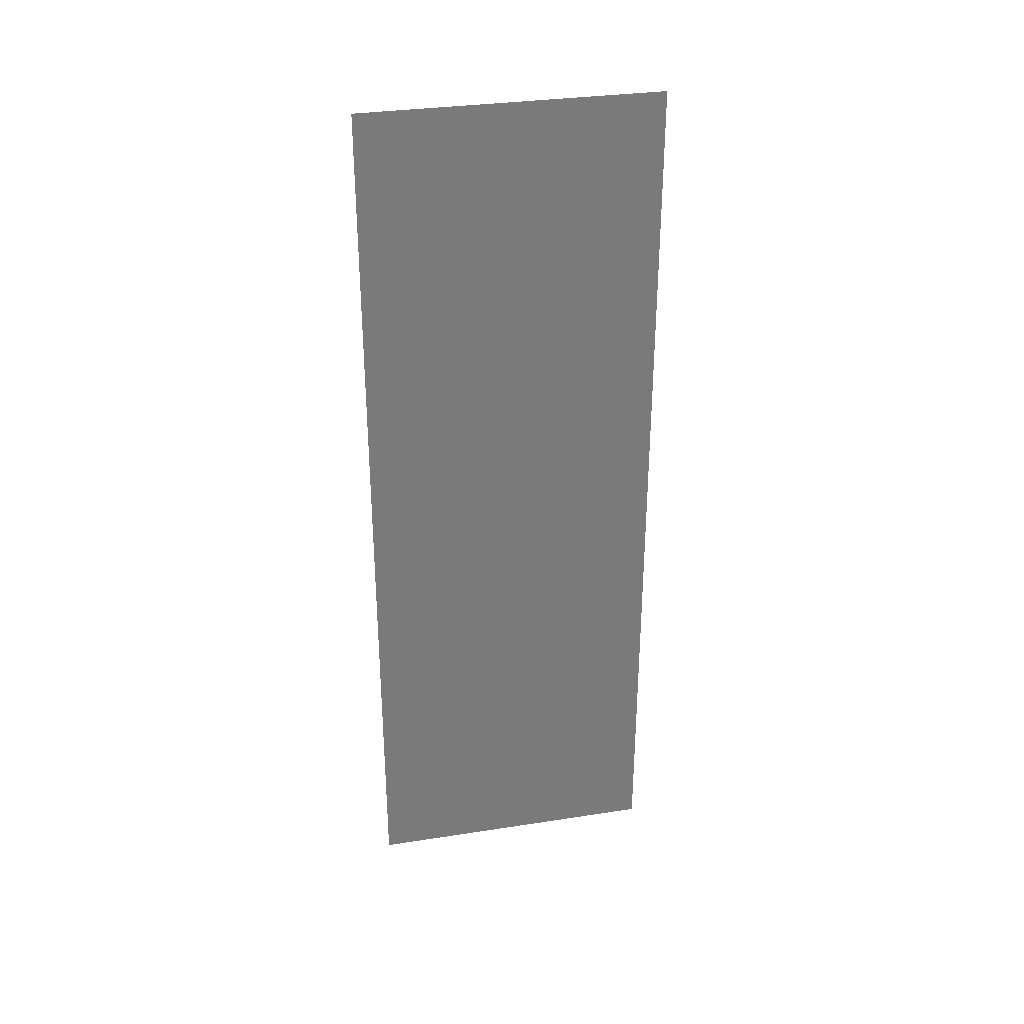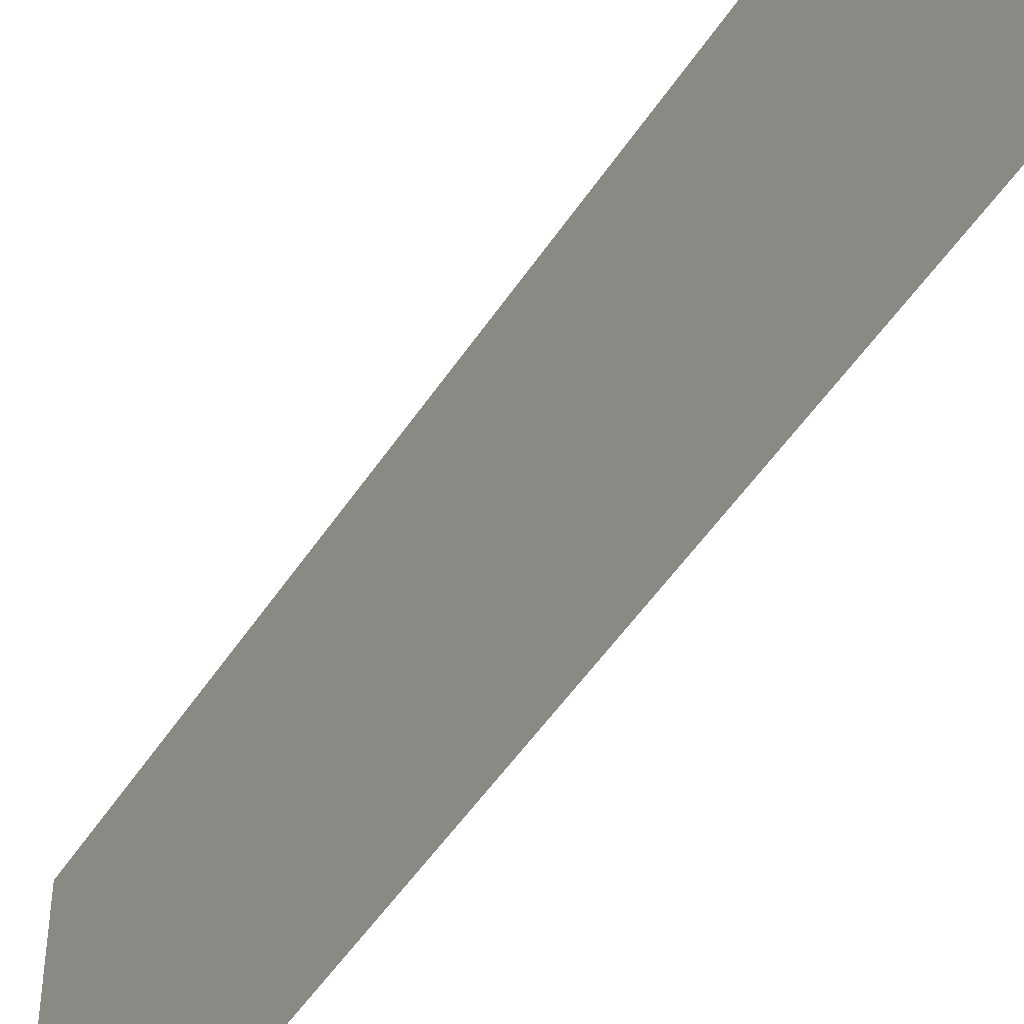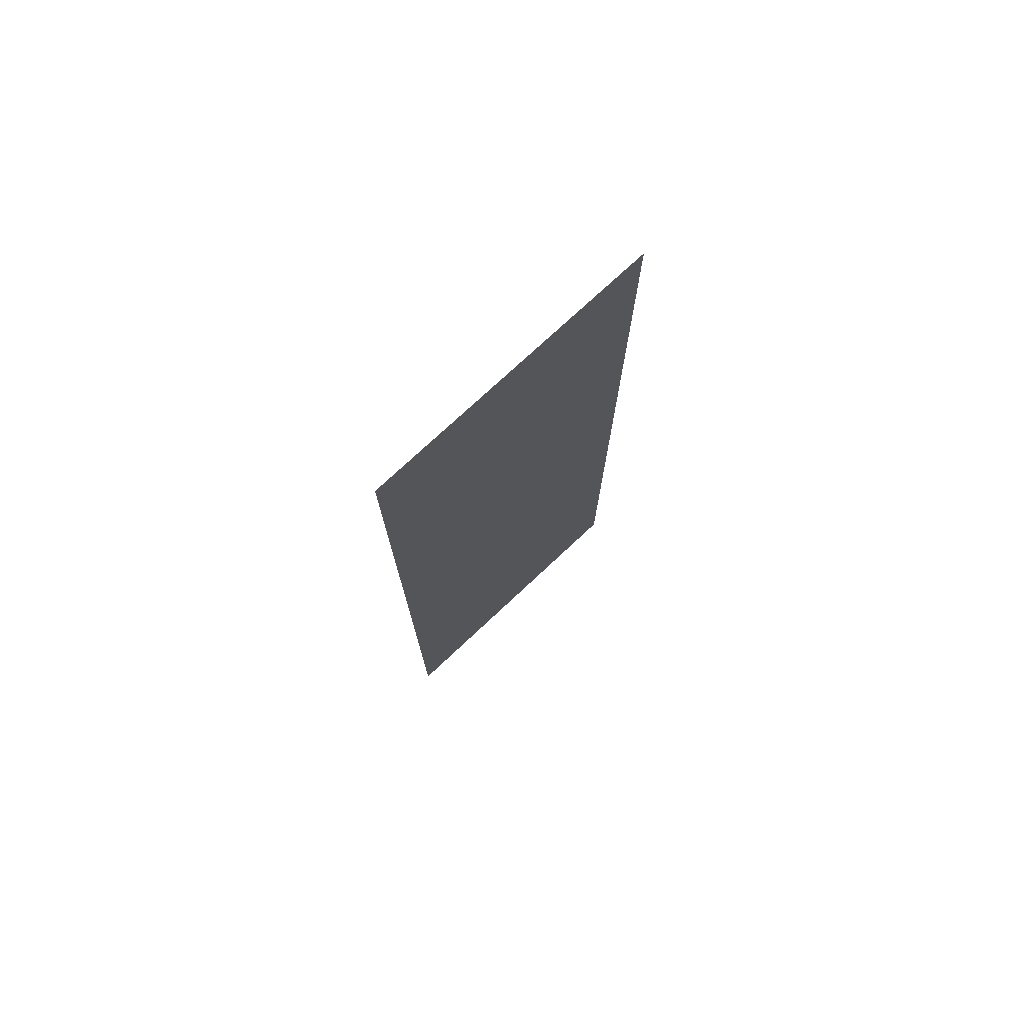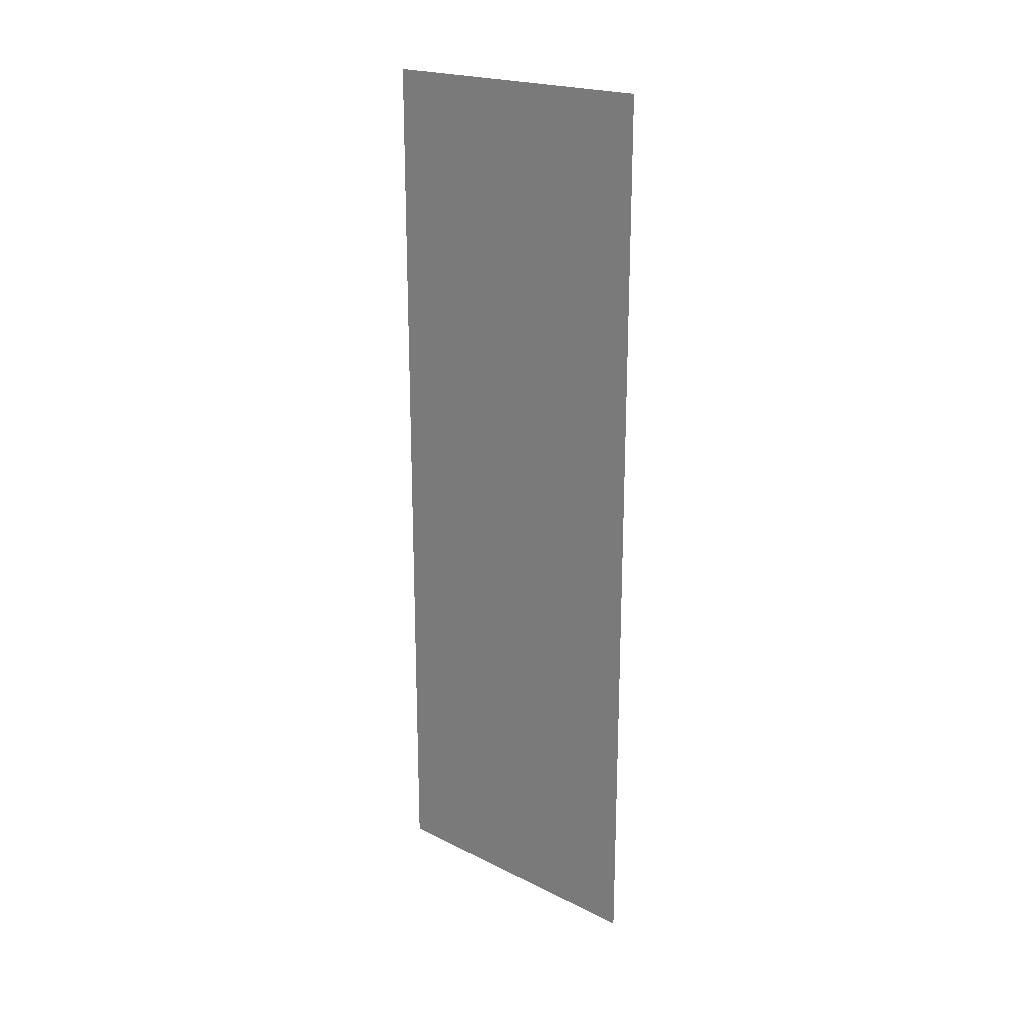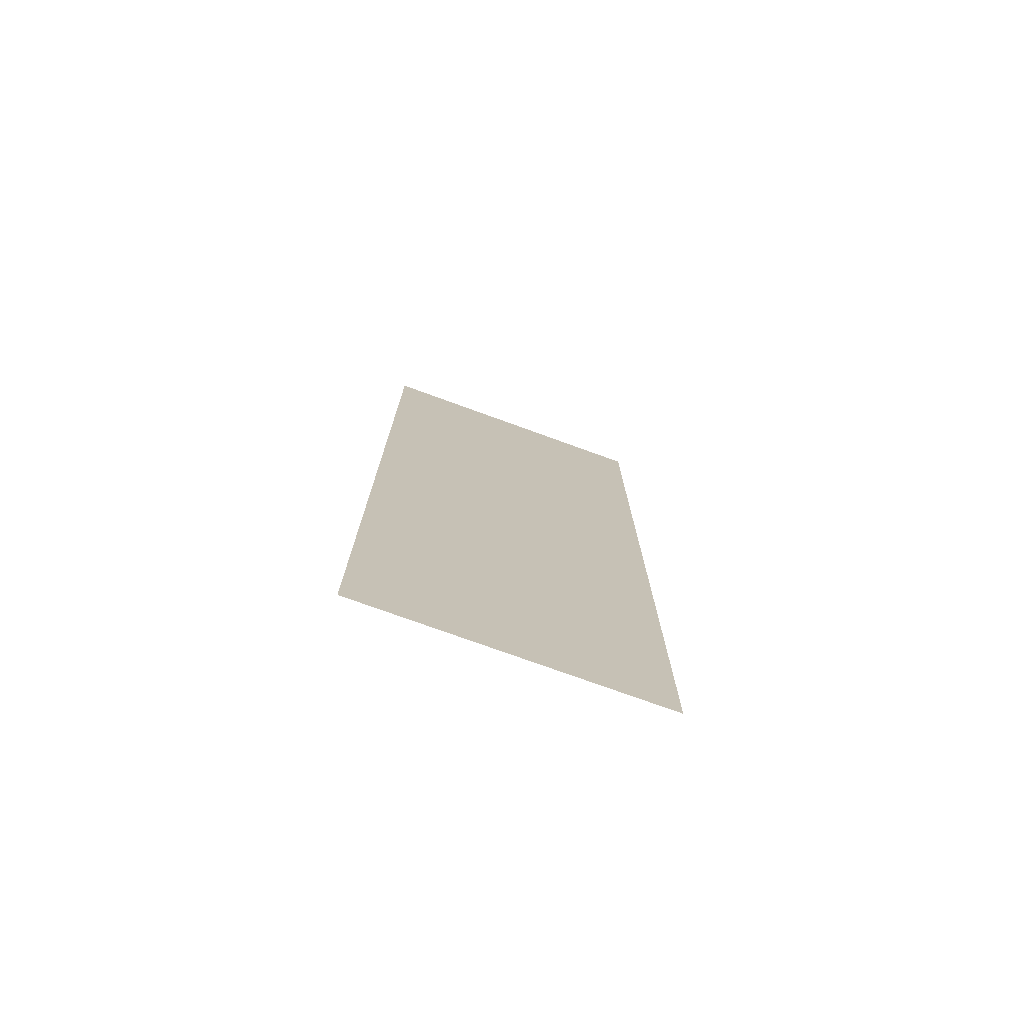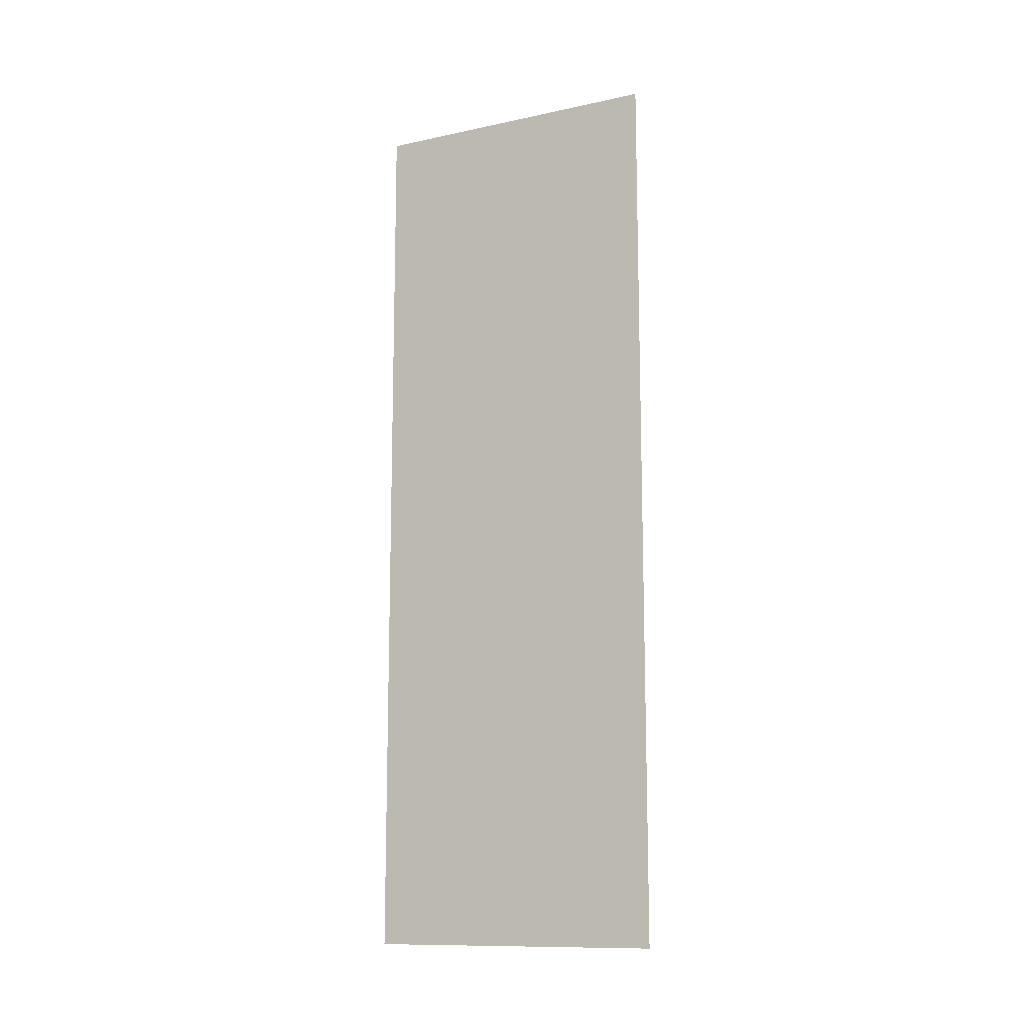
<metadata>
{"format":"obj","ext":"obj","renderer":"f3d","projection":"perspective","resolution":1024,"background":"white","views":[{"elev":32.3,"azim":77.8,"up":"+Y"},{"elev":-48.4,"azim":148.7,"up":"+Z"},{"elev":75.1,"azim":-133.1,"up":"+Y"},{"elev":20.9,"azim":131.5,"up":"+Y"},{"elev":-75.0,"azim":70.0,"up":"+Y"},{"elev":-12.3,"azim":116.7,"up":"+Y"}]}
</metadata>
<code>
v 2.604e-06 -9.946e-07 -1.033e-05
v 2.7e-06 3 1
v 2.714e-06 3 -1.034e-05
v 2.59e-06 -9.946e-07 1
g wall01_1m_10_9931_1418
f 1 3 2
f 2 4 1

</code>
